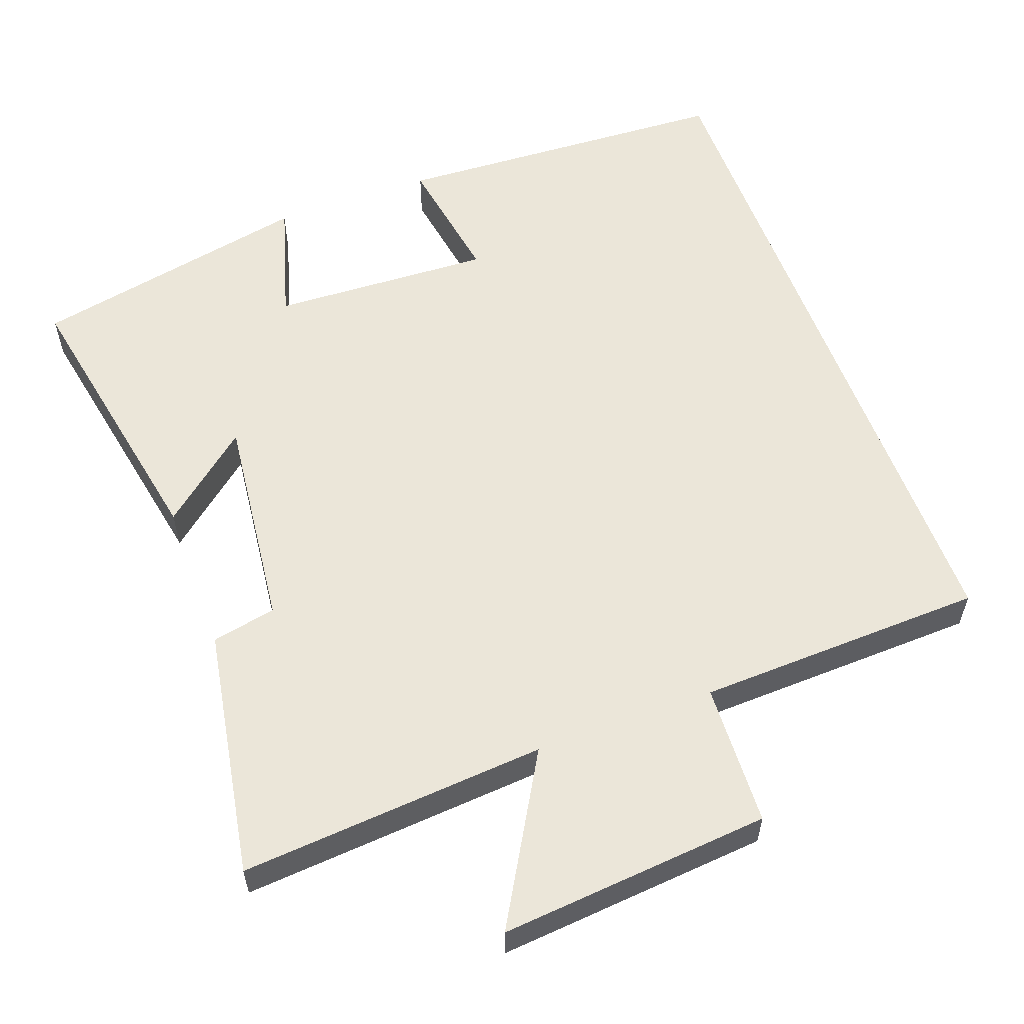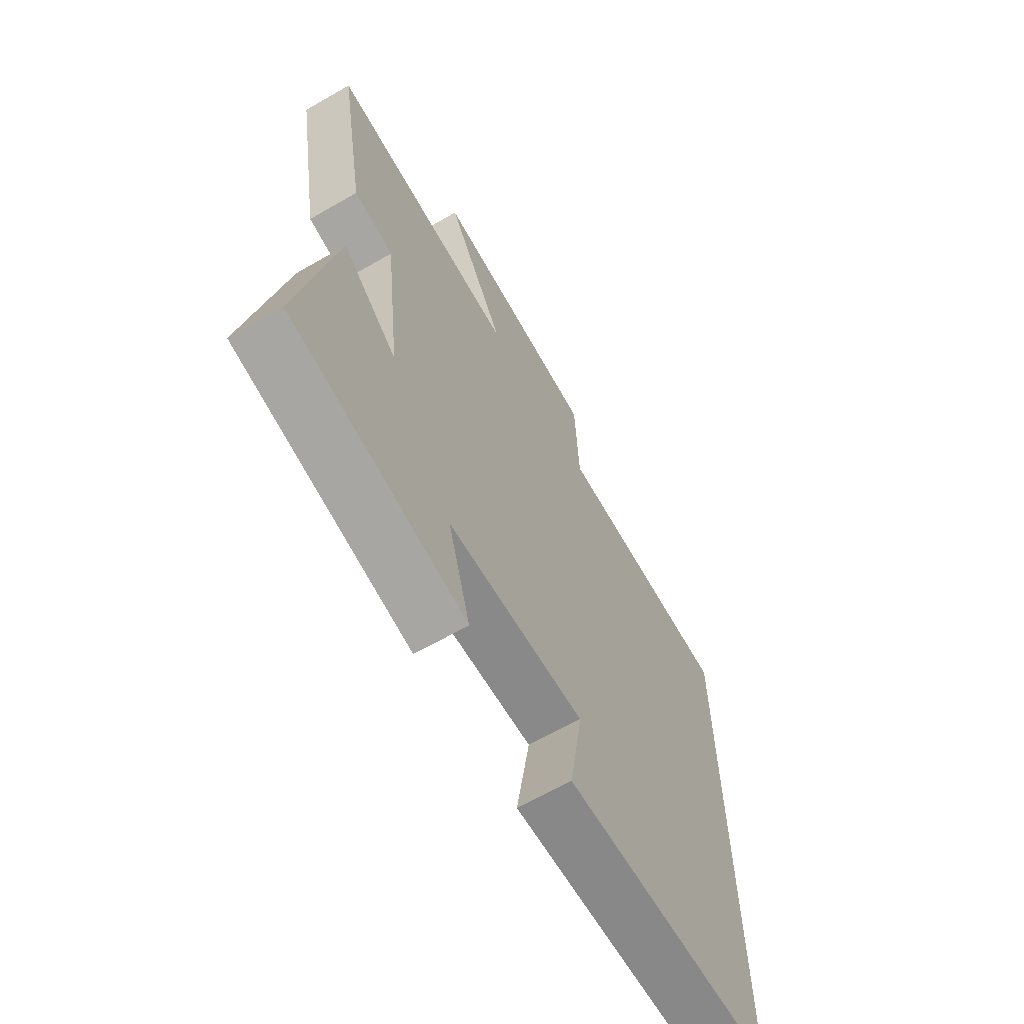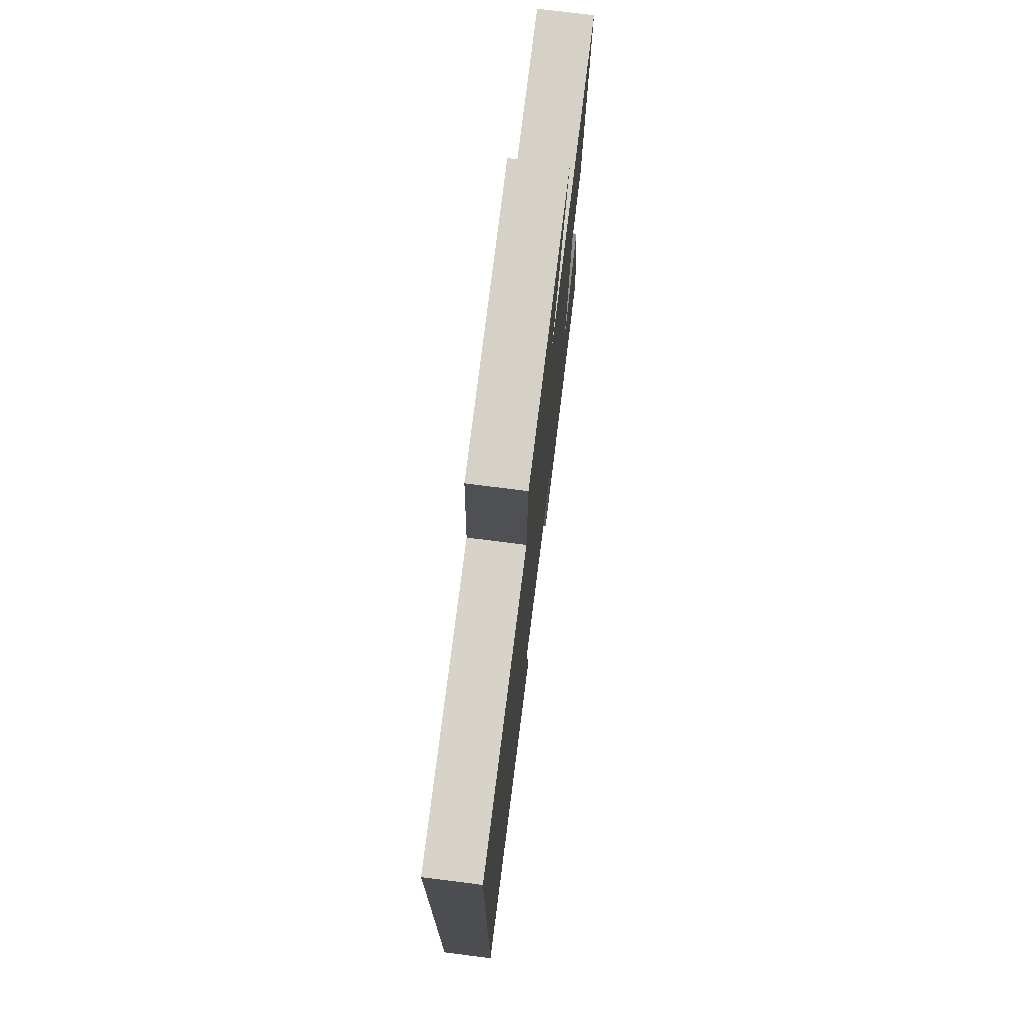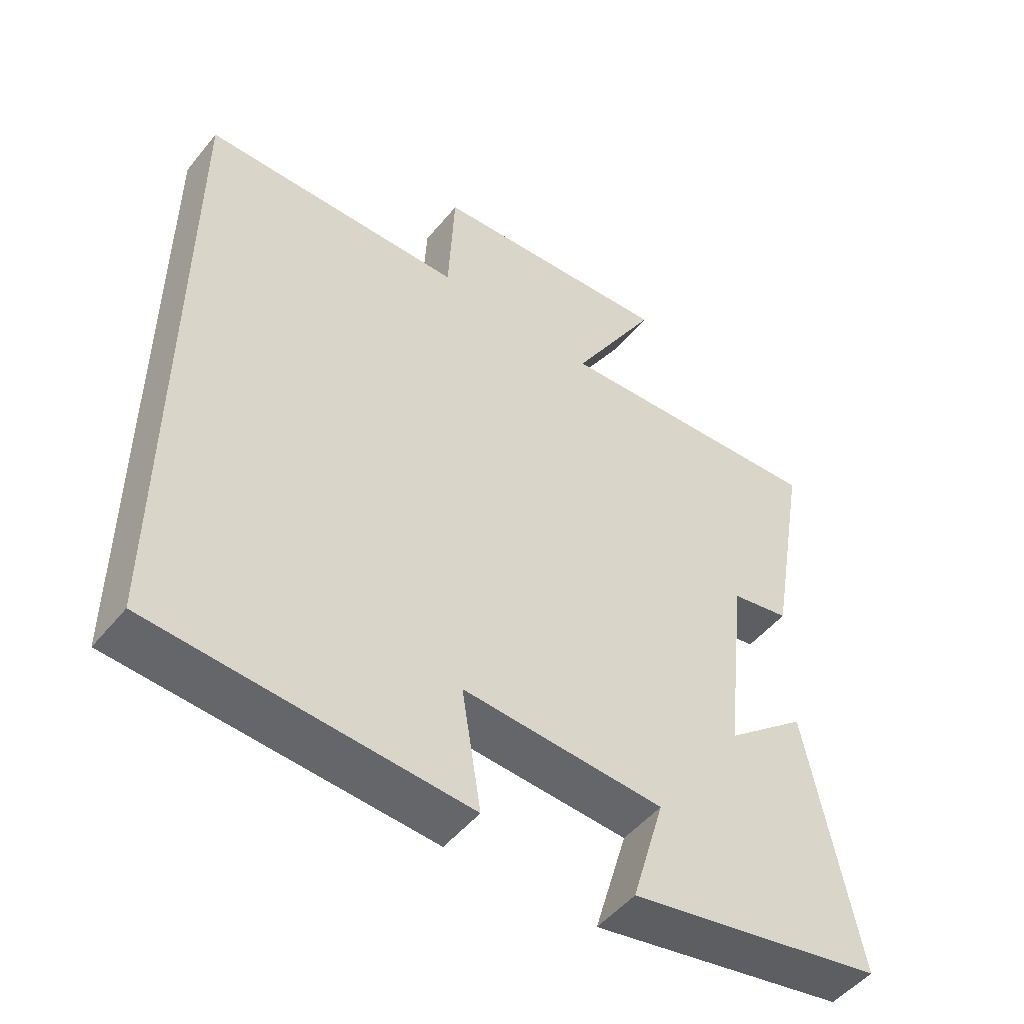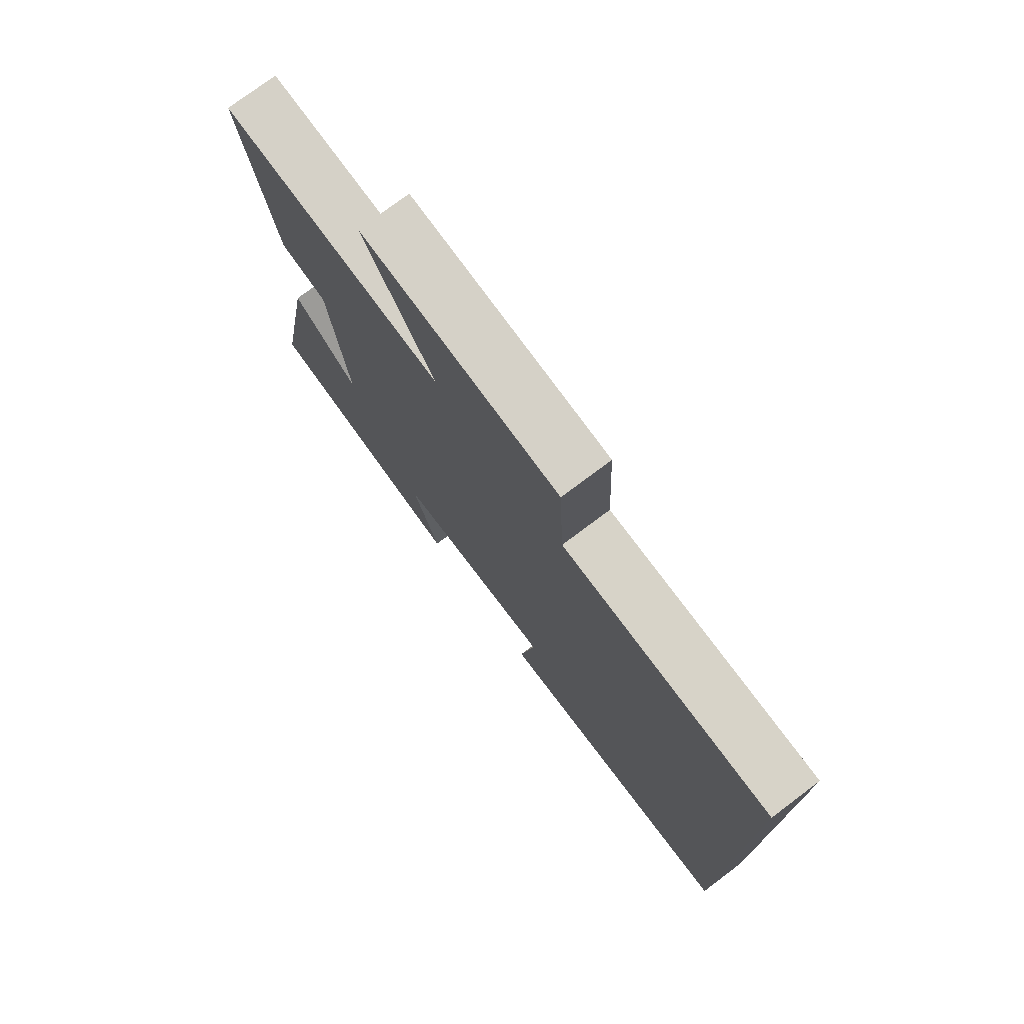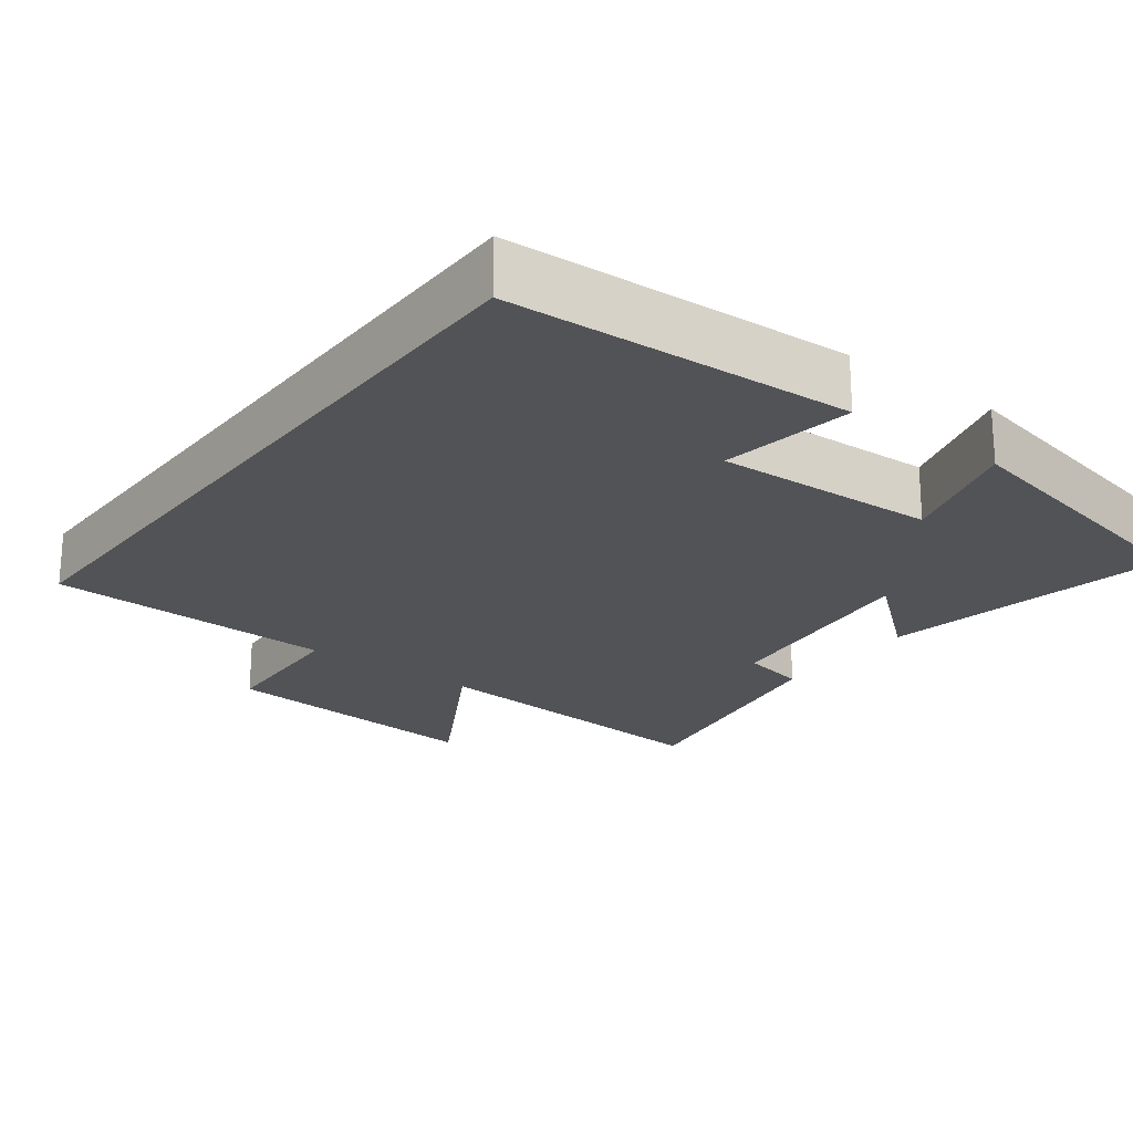
<metadata>
{"format":"obj","ext":"obj","renderer":"f3d","projection":"perspective","resolution":1024,"background":"white","views":[{"elev":57.1,"azim":-20.2,"up":"+Y"},{"elev":-65.2,"azim":-60.0,"up":"+Z"},{"elev":74.5,"azim":97.2,"up":"+Z"},{"elev":-50.4,"azim":142.2,"up":"+Z"},{"elev":76.0,"azim":53.1,"up":"+Z"},{"elev":-22.2,"azim":142.9,"up":"+Y"}]}
</metadata>
<code>
v -0.575 0.07 -0.421
v -0.5 0.07 -0.024
v -0.378 0.07 -0.126
v -0.412 0.07 0.172
v -0.5 0.07 0.19
v -0.56 0.07 0.532
v -0.142 0.07 0.5
v -0.273 0.07 0.727
v 0.097 0.07 0.695
v 0.106 0.07 0.5
v 0.5 0.07 0.487
v 0.5 0.07 -0.476
v 0.034 0.07 -0.5
v 0.063 0.07 -0.319
v -0.239 0.07 -0.333
v -0.19 0.07 -0.5
v -0.575 0 -0.421
v -0.5 0 -0.024
v -0.378 0 -0.126
v -0.412 0 0.172
v -0.5 0 0.19
v -0.56 0 0.532
v -0.142 0 0.5
v -0.273 0 0.727
v 0.097 0 0.695
v 0.106 0 0.5
v 0.5 0 0.487
v 0.5 0 -0.476
v 0.034 0 -0.5
v 0.063 0 -0.319
v -0.239 0 -0.333
v -0.19 0 -0.5
f 1 2 3
f 16 1 3
f 15 16 3
f 14 15 3 4
f 11 12 13 14
f 10 11 14 4
f 7 8 9 10
f 7 10 4 5
f 5 6 7
f 19 18 17
f 19 17 32
f 19 32 31
f 20 19 31 30
f 30 29 28 27
f 20 30 27 26
f 26 25 24 23
f 21 20 26 23
f 23 22 21
f 1 17 18 2
f 2 18 19 3
f 3 19 20 4
f 4 20 21 5
f 5 21 22 6
f 6 22 23 7
f 7 23 24 8
f 8 24 25 9
f 9 25 26 10
f 10 26 27 11
f 11 27 28 12
f 12 28 29 13
f 13 29 30 14
f 14 30 31 15
f 15 31 32 16
f 16 32 17 1

</code>
